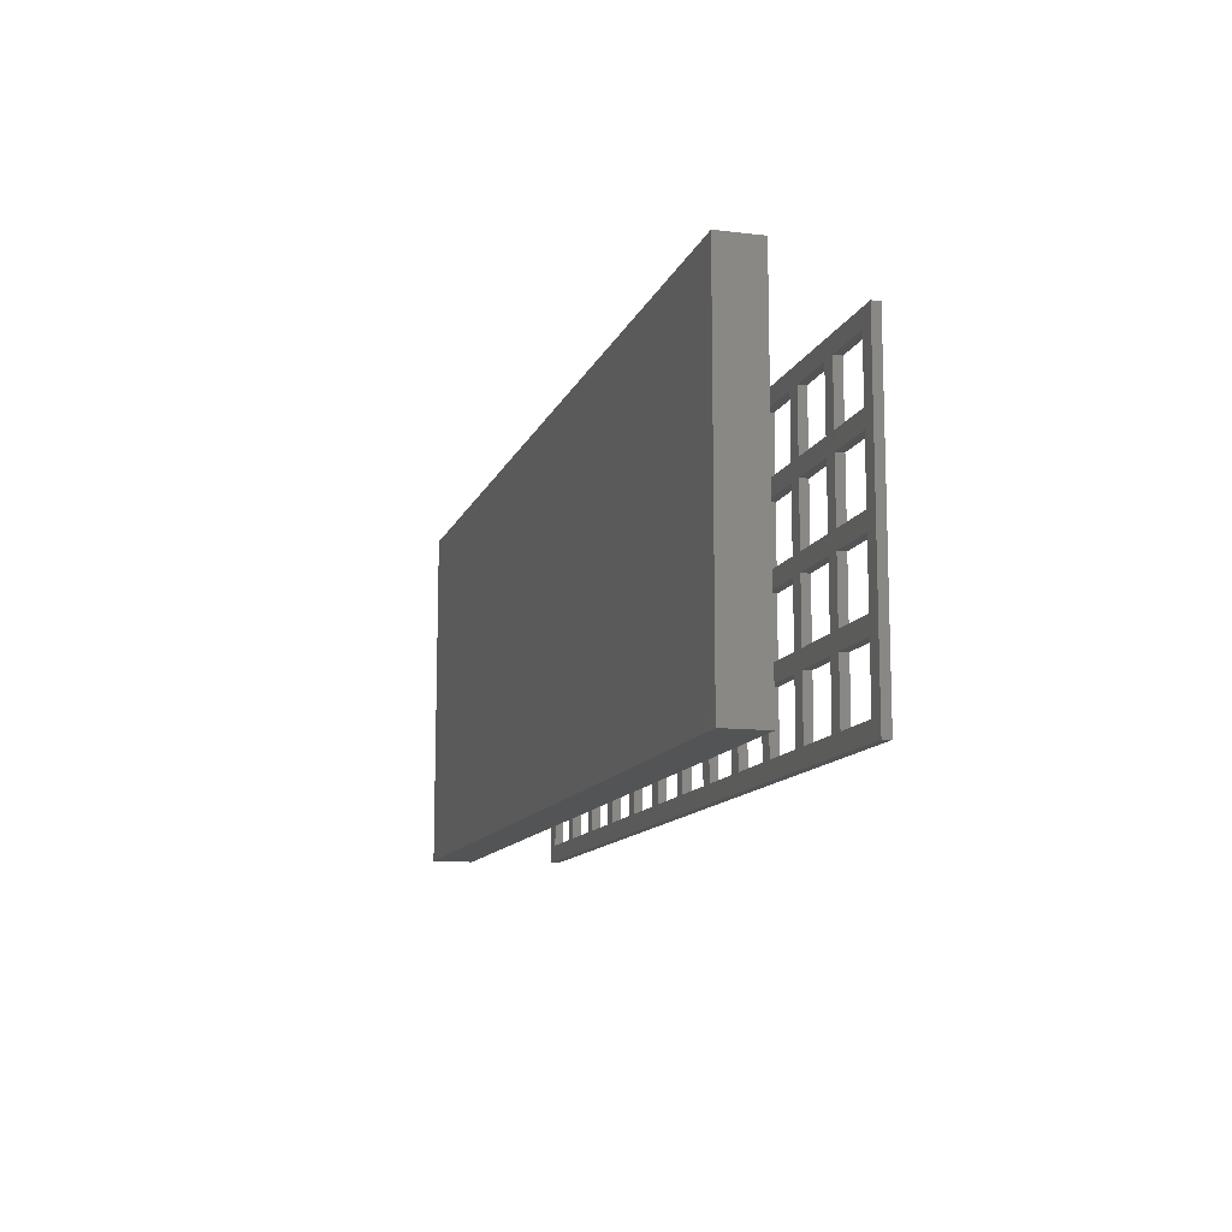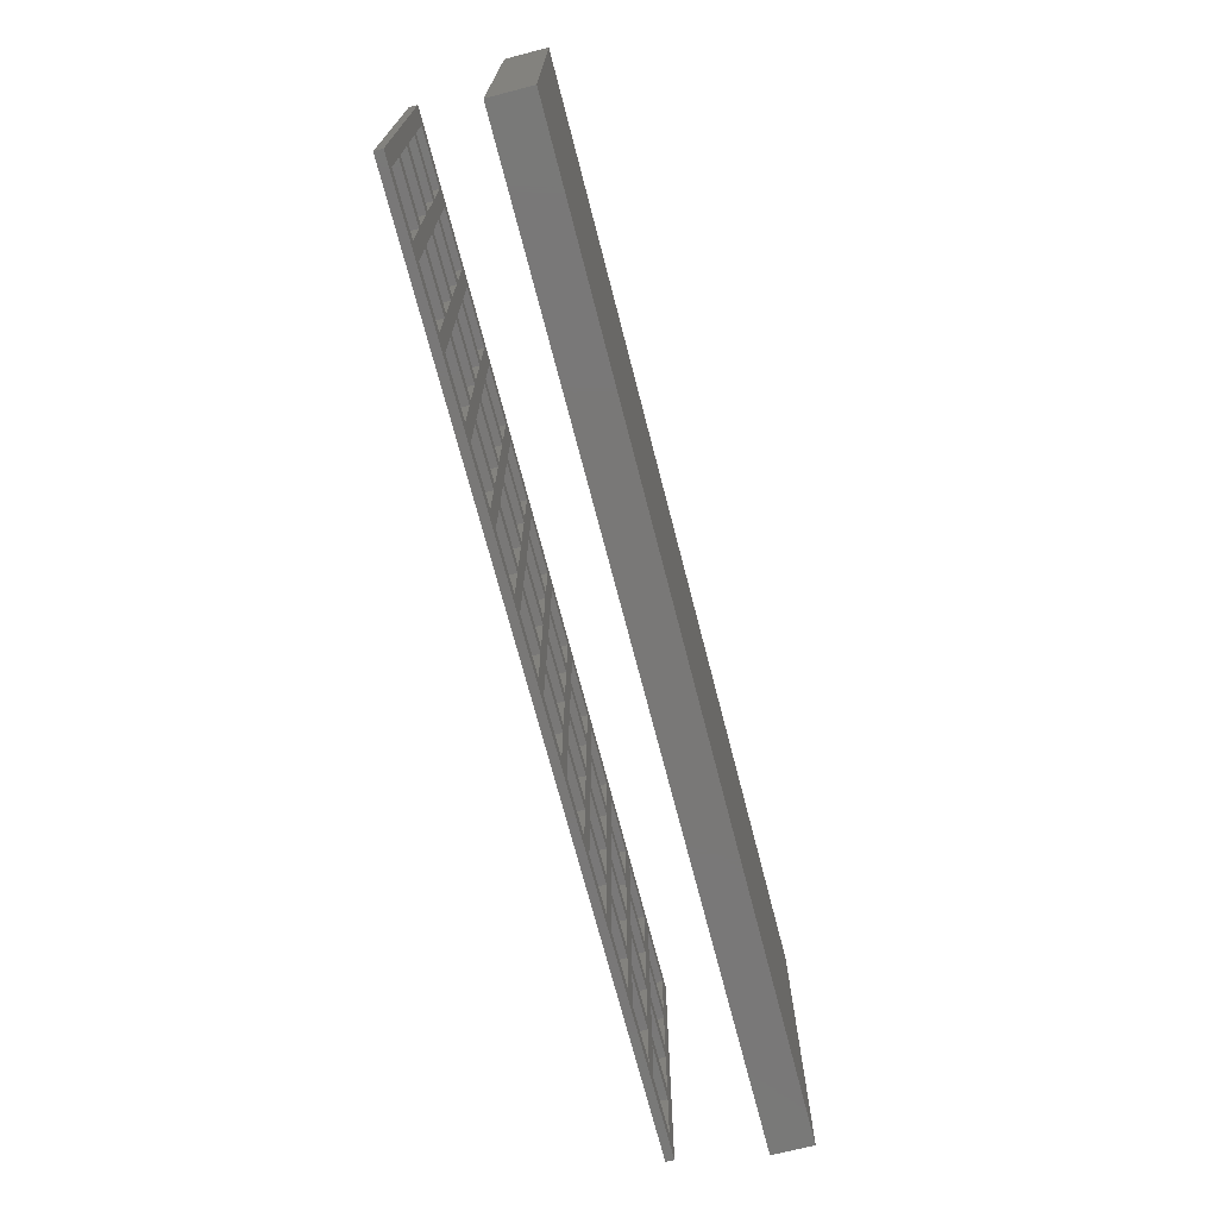
<metadata>
{"format":"stl","ext":"stl","renderer":"f3d","projection":"perspective","resolution":1024,"background":"white","views":[{"elev":-11.8,"azim":-105.9,"up":"+Y"},{"elev":-71.2,"azim":104.5,"up":"+Y"}]}
</metadata>
<code>
# stl→obj: 408 verts, 1000 faces
v 4 4 2
v 4 18 0
v 4 18 2
v 4 4 0
v 18 4 0
v 18 18 2
v 18 18 0
v 18 4 2
v 4 54 0
v 18 58 0
v 18 54 0
v 4 58 0
v 4 36 0
v 18 40 0
v 18 36 0
v 4 40 0
v 18 22 0
v 4 22 0
v 22 54 0
v 36 58 0
v 36 54 0
v 22 58 0
v 22 36 0
v 36 40 0
v 36 36 0
v 22 40 0
v 22 18 0
v 36 22 0
v 36 18 0
v 22 22 0
v 40 54 0
v 54 58 0
v 54 54 0
v 40 58 0
v 40 36 0
v 54 40 0
v 54 36 0
v 40 40 0
v 40 18 0
v 54 22 0
v 54 18 0
v 40 22 0
v 58 54 0
v 72 58 0
v 72 54 0
v 58 58 0
v 58 36 0
v 72 40 0
v 72 36 0
v 58 40 0
v 58 18 0
v 72 22 0
v 72 18 0
v 58 22 0
v 76 54 0
v 90 58 0
v 90 54 0
v 76 58 0
v 76 36 0
v 90 40 0
v 90 36 0
v 76 40 0
v 76 18 0
v 90 22 0
v 90 18 0
v 76 22 0
v 94 54 0
v 108 58 0
v 108 54 0
v 94 58 0
v 94 36 0
v 108 40 0
v 108 36 0
v 94 40 0
v 94 18 0
v 108 22 0
v 108 18 0
v 94 22 0
v 112 54 0
v 126 58 0
v 126 54 0
v 112 58 0
v 112 36 0
v 126 40 0
v 126 36 0
v 112 40 0
v 112 18 0
v 126 22 0
v 126 18 0
v 112 22 0
v 130 54 0
v 144 58 0
v 144 54 0
v 130 58 0
v 130 36 0
v 144 40 0
v 144 36 0
v 130 40 0
v 130 18 0
v 144 22 0
v 144 18 0
v 130 22 0
v 148 54 0
v 162 58 0
v 162 54 0
v 148 58 0
v 148 36 0
v 162 40 0
v 162 36 0
v 148 40 0
v 148 18 0
v 162 22 0
v 162 18 0
v 148 22 0
v 166 54 0
v 180 58 0
v 180 54 0
v 166 58 0
v 166 36 0
v 180 40 0
v 180 36 0
v 166 40 0
v 166 18 0
v 180 22 0
v 180 18 0
v 166 22 0
v 184 54 0
v 198 58 0
v 198 54 0
v 184 58 0
v 184 36 0
v 198 40 0
v 198 36 0
v 184 40 0
v 184 18 0
v 198 22 0
v 198 18 0
v 184 22 0
v 202 54 0
v 216 58 0
v 216 54 0
v 202 58 0
v 202 36 0
v 216 40 0
v 216 36 0
v 202 40 0
v 202 18 0
v 216 22 0
v 216 18 0
v 202 22 0
v 220 0 0
v 216 4 0
v 202 4 0
v 198 4 0
v 184 4 0
v 180 4 0
v 166 4 0
v 162 4 0
v 148 4 0
v 144 4 0
v 130 4 0
v 126 4 0
v 112 4 0
v 108 4 0
v 94 4 0
v 90 4 0
v 0 0 0
v 76 4 0
v 72 4 0
v 58 4 0
v 54 4 0
v 40 4 0
v 36 4 0
v 22 4 0
v 0 76 0
v 220 76 0
v 216 72 0
v 202 72 0
v 198 72 0
v 184 72 0
v 180 72 0
v 166 72 0
v 162 72 0
v 148 72 0
v 144 72 0
v 130 72 0
v 126 72 0
v 112 72 0
v 108 72 0
v 94 72 0
v 90 72 0
v 76 72 0
v 72 72 0
v 58 72 0
v 54 72 0
v 40 72 0
v 36 72 0
v 22 72 0
v 18 72 0
v 4 72 0
v 22 4 2
v 22 18 2
v 36 18 2
v 36 4 2
v 40 4 2
v 40 18 2
v 54 18 2
v 54 4 2
v 58 4 2
v 58 18 2
v 72 18 2
v 72 4 2
v 76 4 2
v 76 18 2
v 90 18 2
v 90 4 2
v 94 4 2
v 94 18 2
v 108 18 2
v 108 4 2
v 112 4 2
v 112 18 2
v 126 18 2
v 126 4 2
v 130 4 2
v 130 18 2
v 144 18 2
v 144 4 2
v 148 4 2
v 148 18 2
v 162 18 2
v 162 4 2
v 166 4 2
v 166 18 2
v 180 18 2
v 180 4 2
v 184 4 2
v 184 18 2
v 198 18 2
v 198 4 2
v 202 4 2
v 202 18 2
v 216 18 2
v 216 4 2
v 4 22 2
v 4 36 2
v 18 36 2
v 18 22 2
v 22 22 2
v 22 36 2
v 36 36 2
v 36 22 2
v 40 22 2
v 40 36 2
v 54 36 2
v 54 22 2
v 58 22 2
v 58 36 2
v 72 36 2
v 72 22 2
v 76 22 2
v 76 36 2
v 90 36 2
v 90 22 2
v 94 22 2
v 94 36 2
v 108 36 2
v 108 22 2
v 112 22 2
v 112 36 2
v 126 36 2
v 126 22 2
v 130 22 2
v 130 36 2
v 144 36 2
v 144 22 2
v 148 22 2
v 148 36 2
v 162 36 2
v 162 22 2
v 166 22 2
v 166 36 2
v 180 36 2
v 180 22 2
v 184 22 2
v 184 36 2
v 198 36 2
v 198 22 2
v 202 22 2
v 202 36 2
v 216 36 2
v 216 22 2
v 4 40 2
v 4 54 2
v 18 54 2
v 18 40 2
v 22 40 2
v 22 54 2
v 36 54 2
v 36 40 2
v 40 40 2
v 40 54 2
v 54 54 2
v 54 40 2
v 58 40 2
v 58 54 2
v 72 54 2
v 72 40 2
v 76 40 2
v 76 54 2
v 90 54 2
v 90 40 2
v 94 40 2
v 94 54 2
v 108 54 2
v 108 40 2
v 112 40 2
v 112 54 2
v 126 54 2
v 126 40 2
v 130 40 2
v 130 54 2
v 144 54 2
v 144 40 2
v 148 40 2
v 148 54 2
v 162 54 2
v 162 40 2
v 166 40 2
v 166 54 2
v 180 54 2
v 180 40 2
v 184 40 2
v 184 54 2
v 198 54 2
v 198 40 2
v 202 40 2
v 202 54 2
v 216 54 2
v 216 40 2
v 4 58 2
v 4 72 2
v 18 72 2
v 18 58 2
v 22 58 2
v 22 72 2
v 36 72 2
v 36 58 2
v 40 58 2
v 40 72 2
v 54 72 2
v 54 58 2
v 58 58 2
v 58 72 2
v 72 72 2
v 72 58 2
v 76 58 2
v 76 72 2
v 90 72 2
v 90 58 2
v 94 58 2
v 94 72 2
v 108 72 2
v 108 58 2
v 112 58 2
v 112 72 2
v 126 72 2
v 126 58 2
v 130 58 2
v 130 72 2
v 144 72 2
v 144 58 2
v 148 58 2
v 148 72 2
v 162 72 2
v 162 58 2
v 166 58 2
v 166 72 2
v 180 72 2
v 180 58 2
v 184 58 2
v 184 72 2
v 198 72 2
v 198 58 2
v 202 58 2
v 202 72 2
v 216 72 2
v 216 58 2
v 0 76 2
v 0 0 2
v 220 76 2
v 220 0 2
v -4 0 -30
v -4 84 -20
v -4 84 -30
v -4 0 -20
v 224 84 -20
v 220 80 -20
v 224 0 -20
v 0 80 -20
v 0 4 -20
v 220 4 -20
v 224 84 -30
v 224 0 -30
v 0 80 -28
v 0 4 -28
v 220 4 -28
v 220 80 -28
f 1 2 3
f 2 1 4
f 5 6 7
f 6 5 8
f 2 6 3
f 6 2 7
f 9 10 11
f 10 9 12
f 13 14 15
f 14 13 16
f 2 17 7
f 17 2 18
f 19 20 21
f 20 19 22
f 23 24 25
f 24 23 26
f 27 28 29
f 28 27 30
f 31 32 33
f 32 31 34
f 35 36 37
f 36 35 38
f 39 40 41
f 40 39 42
f 43 44 45
f 44 43 46
f 47 48 49
f 48 47 50
f 51 52 53
f 52 51 54
f 55 56 57
f 56 55 58
f 59 60 61
f 60 59 62
f 63 64 65
f 64 63 66
f 67 68 69
f 68 67 70
f 71 72 73
f 72 71 74
f 75 76 77
f 76 75 78
f 79 80 81
f 80 79 82
f 83 84 85
f 84 83 86
f 87 88 89
f 88 87 90
f 91 92 93
f 92 91 94
f 95 96 97
f 96 95 98
f 99 100 101
f 100 99 102
f 103 104 105
f 104 103 106
f 107 108 109
f 108 107 110
f 111 112 113
f 112 111 114
f 115 116 117
f 116 115 118
f 119 120 121
f 120 119 122
f 123 124 125
f 124 123 126
f 127 128 129
f 128 127 130
f 131 132 133
f 132 131 134
f 135 136 137
f 136 135 138
f 139 140 141
f 140 139 142
f 143 144 145
f 144 143 146
f 147 148 149
f 148 147 150
f 149 151 152
f 151 153 152
f 137 147 153
f 147 137 150
f 150 136 143
f 133 143 136
f 132 146 133
f 146 132 139
f 137 153 154
f 151 154 153
f 151 155 154
f 125 135 155
f 135 125 138
f 138 124 131
f 121 131 124
f 120 134 121
f 134 120 127
f 125 155 156
f 151 156 155
f 151 157 156
f 113 123 157
f 123 113 126
f 126 112 119
f 109 119 112
f 108 122 109
f 122 108 115
f 113 157 158
f 151 158 157
f 151 159 158
f 101 111 159
f 111 101 114
f 114 100 107
f 97 107 100
f 96 110 97
f 110 96 103
f 101 159 160
f 151 160 159
f 151 161 160
f 89 99 161
f 99 89 102
f 102 88 95
f 85 95 88
f 84 98 85
f 98 84 91
f 89 161 162
f 151 162 161
f 151 163 162
f 77 87 163
f 87 77 90
f 90 76 83
f 73 83 76
f 72 86 73
f 86 72 79
f 77 163 164
f 151 164 163
f 151 165 164
f 65 75 165
f 75 65 78
f 78 64 71
f 61 71 64
f 60 74 61
f 74 60 67
f 65 165 166
f 167 165 151
f 165 167 166
f 53 63 168
f 63 53 66
f 66 52 59
f 49 59 52
f 48 62 49
f 62 48 55
f 53 168 169
f 166 167 168
f 168 167 169
f 41 51 170
f 51 41 54
f 54 40 47
f 37 47 40
f 36 50 37
f 50 36 43
f 41 170 171
f 169 167 170
f 170 167 171
f 29 39 172
f 39 29 42
f 42 28 35
f 25 35 28
f 24 38 25
f 38 24 31
f 29 172 173
f 171 167 172
f 172 167 173
f 7 27 174
f 27 7 30
f 30 17 23
f 15 23 17
f 14 26 15
f 26 14 19
f 7 174 5
f 173 167 174
f 174 167 5
f 167 2 4
f 2 167 18
f 18 167 13
f 13 167 16
f 175 16 167
f 16 175 9
f 9 175 12
f 5 167 4
f 148 151 149
f 145 151 148
f 151 145 176
f 144 176 145
f 141 176 144
f 140 176 141
f 177 176 140
f 178 176 177
f 150 137 136
f 143 133 146
f 129 139 132
f 139 129 142
f 128 142 129
f 142 128 178
f 179 178 128
f 179 176 178
f 180 176 179
f 138 125 124
f 131 121 134
f 117 127 120
f 127 117 130
f 116 130 117
f 130 116 180
f 181 180 116
f 181 176 180
f 182 176 181
f 126 113 112
f 119 109 122
f 105 115 108
f 115 105 118
f 104 118 105
f 118 104 182
f 183 182 104
f 183 176 182
f 184 176 183
f 114 101 100
f 107 97 110
f 93 103 96
f 103 93 106
f 92 106 93
f 106 92 184
f 185 184 92
f 185 176 184
f 186 176 185
f 102 89 88
f 95 85 98
f 81 91 84
f 91 81 94
f 80 94 81
f 94 80 186
f 187 186 80
f 187 176 186
f 188 176 187
f 90 77 76
f 83 73 86
f 69 79 72
f 79 69 82
f 68 82 69
f 82 68 188
f 189 188 68
f 189 176 188
f 190 176 189
f 78 65 64
f 71 61 74
f 57 67 60
f 67 57 70
f 56 70 57
f 70 56 190
f 191 190 56
f 175 190 191
f 175 191 192
f 66 53 52
f 59 49 62
f 45 55 48
f 55 45 58
f 44 58 45
f 58 44 192
f 193 192 44
f 175 192 193
f 175 193 194
f 54 41 40
f 47 37 50
f 33 43 36
f 43 33 46
f 32 46 33
f 46 32 194
f 195 194 32
f 175 194 195
f 175 195 196
f 42 29 28
f 35 25 38
f 21 31 24
f 31 21 34
f 20 34 21
f 34 20 196
f 197 196 20
f 175 196 197
f 175 197 198
f 30 7 17
f 23 15 26
f 11 19 14
f 19 11 22
f 10 22 11
f 22 10 198
f 199 198 10
f 175 198 199
f 175 199 200
f 190 175 176
f 12 175 200
f 5 1 8
f 1 5 4
f 201 27 202
f 27 201 174
f 173 203 29
f 203 173 204
f 173 201 204
f 201 173 174
f 27 203 202
f 203 27 29
f 205 39 206
f 39 205 172
f 171 207 41
f 207 171 208
f 171 205 208
f 205 171 172
f 39 207 206
f 207 39 41
f 209 51 210
f 51 209 170
f 169 211 53
f 211 169 212
f 51 211 210
f 211 51 53
f 169 209 212
f 209 169 170
f 213 63 214
f 63 213 168
f 166 215 65
f 215 166 216
f 166 213 216
f 213 166 168
f 63 215 214
f 215 63 65
f 217 75 218
f 75 217 165
f 164 219 77
f 219 164 220
f 164 217 220
f 217 164 165
f 75 219 218
f 219 75 77
f 221 87 222
f 87 221 163
f 162 223 89
f 223 162 224
f 162 221 224
f 221 162 163
f 87 223 222
f 223 87 89
f 225 99 226
f 99 225 161
f 160 227 101
f 227 160 228
f 160 225 228
f 225 160 161
f 99 227 226
f 227 99 101
f 229 111 230
f 111 229 159
f 158 231 113
f 231 158 232
f 111 231 230
f 231 111 113
f 158 229 232
f 229 158 159
f 233 123 234
f 123 233 157
f 156 235 125
f 235 156 236
f 123 235 234
f 235 123 125
f 156 233 236
f 233 156 157
f 237 135 238
f 135 237 155
f 154 239 137
f 239 154 240
f 154 237 240
f 237 154 155
f 135 239 238
f 239 135 137
f 241 147 242
f 147 241 153
f 152 243 149
f 243 152 244
f 147 243 242
f 243 147 149
f 152 241 244
f 241 152 153
f 245 13 246
f 13 245 18
f 17 247 15
f 247 17 248
f 17 245 248
f 245 17 18
f 13 247 246
f 247 13 15
f 249 23 250
f 23 249 30
f 28 251 25
f 251 28 252
f 23 251 250
f 251 23 25
f 28 249 252
f 249 28 30
f 253 35 254
f 35 253 42
f 40 255 37
f 255 40 256
f 35 255 254
f 255 35 37
f 40 253 256
f 253 40 42
f 257 47 258
f 47 257 54
f 52 259 49
f 259 52 260
f 52 257 260
f 257 52 54
f 47 259 258
f 259 47 49
f 261 59 262
f 59 261 66
f 64 263 61
f 263 64 264
f 64 261 264
f 261 64 66
f 59 263 262
f 263 59 61
f 265 71 266
f 71 265 78
f 76 267 73
f 267 76 268
f 76 265 268
f 265 76 78
f 71 267 266
f 267 71 73
f 269 83 270
f 83 269 90
f 88 271 85
f 271 88 272
f 88 269 272
f 269 88 90
f 83 271 270
f 271 83 85
f 273 95 274
f 95 273 102
f 100 275 97
f 275 100 276
f 95 275 274
f 275 95 97
f 100 273 276
f 273 100 102
f 277 107 278
f 107 277 114
f 112 279 109
f 279 112 280
f 107 279 278
f 279 107 109
f 112 277 280
f 277 112 114
f 281 119 282
f 119 281 126
f 124 283 121
f 283 124 284
f 124 281 284
f 281 124 126
f 119 283 282
f 283 119 121
f 285 131 286
f 131 285 138
f 136 287 133
f 287 136 288
f 131 287 286
f 287 131 133
f 136 285 288
f 285 136 138
f 289 143 290
f 143 289 150
f 148 291 145
f 291 148 292
f 148 289 292
f 289 148 150
f 143 291 290
f 291 143 145
f 293 9 294
f 9 293 16
f 14 295 11
f 295 14 296
f 14 293 296
f 293 14 16
f 9 295 294
f 295 9 11
f 297 19 298
f 19 297 26
f 24 299 21
f 299 24 300
f 24 297 300
f 297 24 26
f 19 299 298
f 299 19 21
f 301 31 302
f 31 301 38
f 36 303 33
f 303 36 304
f 36 301 304
f 301 36 38
f 31 303 302
f 303 31 33
f 305 43 306
f 43 305 50
f 48 307 45
f 307 48 308
f 43 307 306
f 307 43 45
f 48 305 308
f 305 48 50
f 309 55 310
f 55 309 62
f 60 311 57
f 311 60 312
f 60 309 312
f 309 60 62
f 55 311 310
f 311 55 57
f 313 67 314
f 67 313 74
f 72 315 69
f 315 72 316
f 67 315 314
f 315 67 69
f 72 313 316
f 313 72 74
f 317 79 318
f 79 317 86
f 84 319 81
f 319 84 320
f 79 319 318
f 319 79 81
f 84 317 320
f 317 84 86
f 321 91 322
f 91 321 98
f 96 323 93
f 323 96 324
f 91 323 322
f 323 91 93
f 96 321 324
f 321 96 98
f 325 103 326
f 103 325 110
f 108 327 105
f 327 108 328
f 108 325 328
f 325 108 110
f 103 327 326
f 327 103 105
f 329 115 330
f 115 329 122
f 120 331 117
f 331 120 332
f 120 329 332
f 329 120 122
f 115 331 330
f 331 115 117
f 333 127 334
f 127 333 134
f 132 335 129
f 335 132 336
f 127 335 334
f 335 127 129
f 132 333 336
f 333 132 134
f 337 139 338
f 139 337 146
f 144 339 141
f 339 144 340
f 144 337 340
f 337 144 146
f 139 339 338
f 339 139 141
f 341 200 342
f 200 341 12
f 10 343 199
f 343 10 344
f 10 341 344
f 341 10 12
f 200 343 342
f 343 200 199
f 345 198 346
f 198 345 22
f 20 347 197
f 347 20 348
f 198 347 346
f 347 198 197
f 20 345 348
f 345 20 22
f 349 196 350
f 196 349 34
f 32 351 195
f 351 32 352
f 196 351 350
f 351 196 195
f 32 349 352
f 349 32 34
f 353 194 354
f 194 353 46
f 44 355 193
f 355 44 356
f 194 355 354
f 355 194 193
f 44 353 356
f 353 44 46
f 357 192 358
f 192 357 58
f 56 359 191
f 359 56 360
f 192 359 358
f 359 192 191
f 56 357 360
f 357 56 58
f 361 190 362
f 190 361 70
f 68 363 189
f 363 68 364
f 68 361 364
f 361 68 70
f 190 363 362
f 363 190 189
f 365 188 366
f 188 365 82
f 80 367 187
f 367 80 368
f 188 367 366
f 367 188 187
f 80 365 368
f 365 80 82
f 369 186 370
f 186 369 94
f 92 371 185
f 371 92 372
f 186 371 370
f 371 186 185
f 92 369 372
f 369 92 94
f 373 184 374
f 184 373 106
f 104 375 183
f 375 104 376
f 104 373 376
f 373 104 106
f 184 375 374
f 375 184 183
f 377 182 378
f 182 377 118
f 116 379 181
f 379 116 380
f 116 377 380
f 377 116 118
f 182 379 378
f 379 182 181
f 381 180 382
f 180 381 130
f 128 383 179
f 383 128 384
f 128 381 384
f 381 128 130
f 180 383 382
f 383 180 179
f 385 178 386
f 178 385 142
f 140 387 177
f 387 140 388
f 178 387 386
f 387 178 177
f 140 385 388
f 385 140 142
f 167 389 175
f 389 167 390
f 245 6 248
f 6 245 3
f 293 247 296
f 247 293 246
f 341 295 344
f 295 341 294
f 249 203 252
f 203 249 202
f 297 251 300
f 251 297 250
f 345 299 348
f 299 345 298
f 253 207 256
f 207 253 206
f 301 255 304
f 255 301 254
f 349 303 352
f 303 349 302
f 257 211 260
f 211 257 210
f 305 259 308
f 259 305 258
f 353 307 356
f 307 353 306
f 261 215 264
f 215 261 214
f 309 263 312
f 263 309 262
f 357 311 360
f 311 357 310
f 265 219 268
f 219 265 218
f 313 267 316
f 267 313 266
f 361 315 364
f 315 361 314
f 269 223 272
f 223 269 222
f 317 271 320
f 271 317 270
f 365 319 368
f 319 365 318
f 273 227 276
f 227 273 226
f 321 275 324
f 275 321 274
f 369 323 372
f 323 369 322
f 277 231 280
f 231 277 230
f 325 279 328
f 279 325 278
f 373 327 376
f 327 373 326
f 281 235 284
f 235 281 234
f 329 283 332
f 283 329 282
f 377 331 380
f 331 377 330
f 285 239 288
f 239 285 238
f 333 287 336
f 287 333 286
f 381 335 384
f 335 381 334
f 289 243 292
f 243 289 242
f 337 291 340
f 291 337 290
f 385 339 388
f 339 385 338
f 388 391 387
f 391 386 387
f 384 385 386
f 385 384 338
f 338 335 337
f 336 337 335
f 287 290 336
f 290 287 289
f 384 386 383
f 391 383 386
f 391 382 383
f 380 381 382
f 381 380 334
f 334 331 333
f 332 333 331
f 283 286 332
f 286 283 285
f 380 382 379
f 391 379 382
f 391 378 379
f 376 377 378
f 377 376 330
f 330 327 329
f 328 329 327
f 279 282 328
f 282 279 281
f 376 378 375
f 391 375 378
f 391 374 375
f 372 373 374
f 373 372 326
f 326 323 325
f 324 325 323
f 275 278 324
f 278 275 277
f 372 374 371
f 391 371 374
f 391 370 371
f 368 369 370
f 369 368 322
f 322 319 321
f 320 321 319
f 271 274 320
f 274 271 273
f 368 370 367
f 391 367 370
f 391 366 367
f 364 365 366
f 365 364 318
f 318 315 317
f 316 317 315
f 267 270 316
f 270 267 269
f 364 366 363
f 391 363 366
f 391 362 363
f 360 361 362
f 361 360 314
f 314 311 313
f 312 313 311
f 263 266 312
f 266 263 265
f 360 362 359
f 389 362 391
f 362 389 359
f 356 357 358
f 357 356 310
f 310 307 309
f 308 309 307
f 259 262 308
f 262 259 261
f 356 358 355
f 359 389 358
f 358 389 355
f 352 353 354
f 353 352 306
f 306 303 305
f 304 305 303
f 255 258 304
f 258 255 257
f 352 354 351
f 355 389 354
f 354 389 351
f 348 349 350
f 349 348 302
f 302 299 301
f 300 301 299
f 251 254 300
f 254 251 253
f 348 350 347
f 351 389 350
f 350 389 347
f 344 345 346
f 345 344 298
f 298 295 297
f 296 297 295
f 247 250 296
f 250 247 249
f 344 346 343
f 347 389 346
f 346 389 343
f 389 341 342
f 341 389 294
f 294 389 293
f 293 389 246
f 390 246 389
f 246 390 245
f 245 390 3
f 343 389 342
f 339 391 388
f 340 391 339
f 391 340 392
f 291 392 340
f 292 392 291
f 243 392 292
f 244 392 243
f 241 392 244
f 338 384 335
f 337 336 290
f 288 289 287
f 289 288 242
f 239 242 288
f 242 239 241
f 240 241 239
f 240 392 241
f 237 392 240
f 334 380 331
f 333 332 286
f 284 285 283
f 285 284 238
f 235 238 284
f 238 235 237
f 236 237 235
f 236 392 237
f 233 392 236
f 330 376 327
f 329 328 282
f 280 281 279
f 281 280 234
f 231 234 280
f 234 231 233
f 232 233 231
f 232 392 233
f 229 392 232
f 326 372 323
f 325 324 278
f 276 277 275
f 277 276 230
f 227 230 276
f 230 227 229
f 228 229 227
f 228 392 229
f 225 392 228
f 322 368 319
f 321 320 274
f 272 273 271
f 273 272 226
f 223 226 272
f 226 223 225
f 224 225 223
f 224 392 225
f 221 392 224
f 318 364 315
f 317 316 270
f 268 269 267
f 269 268 222
f 219 222 268
f 222 219 221
f 220 221 219
f 220 392 221
f 217 392 220
f 314 360 311
f 313 312 266
f 264 265 263
f 265 264 218
f 215 218 264
f 218 215 217
f 216 217 215
f 390 217 216
f 390 216 213
f 310 356 307
f 309 308 262
f 260 261 259
f 261 260 214
f 211 214 260
f 214 211 213
f 212 213 211
f 390 213 212
f 390 212 209
f 306 352 303
f 305 304 258
f 256 257 255
f 257 256 210
f 207 210 256
f 210 207 209
f 208 209 207
f 390 209 208
f 390 208 205
f 302 348 299
f 301 300 254
f 252 253 251
f 253 252 206
f 203 206 252
f 206 203 205
f 204 205 203
f 390 205 204
f 390 204 201
f 298 344 295
f 297 296 250
f 248 249 247
f 249 248 202
f 6 202 248
f 202 6 201
f 8 201 6
f 390 201 8
f 390 8 1
f 217 390 392
f 3 390 1
f 392 176 391
f 176 392 151
f 176 389 391
f 389 176 175
f 167 392 390
f 392 167 151
f 393 394 395
f 394 393 396
f 397 398 399
f 397 400 398
f 400 394 401
f 394 400 397
f 402 399 398
f 401 399 402
f 401 396 399
f 396 401 394
f 399 403 397
f 403 399 404
f 403 394 397
f 394 403 395
f 393 403 404
f 403 393 395
f 393 399 396
f 399 393 404
f 401 405 400
f 405 401 406
f 407 398 408
f 398 407 402
f 405 398 400
f 398 405 408
f 405 407 408
f 407 405 406
f 407 401 402
f 401 407 406

</code>
